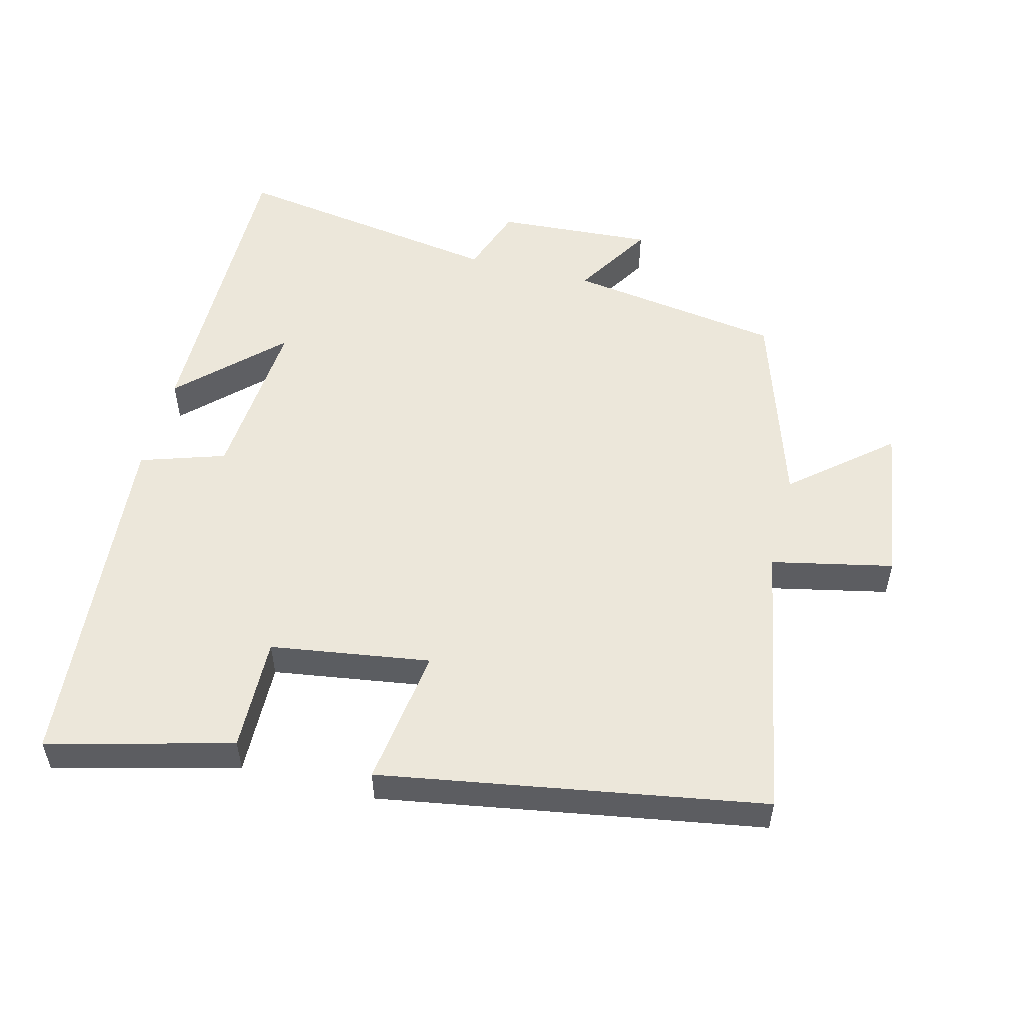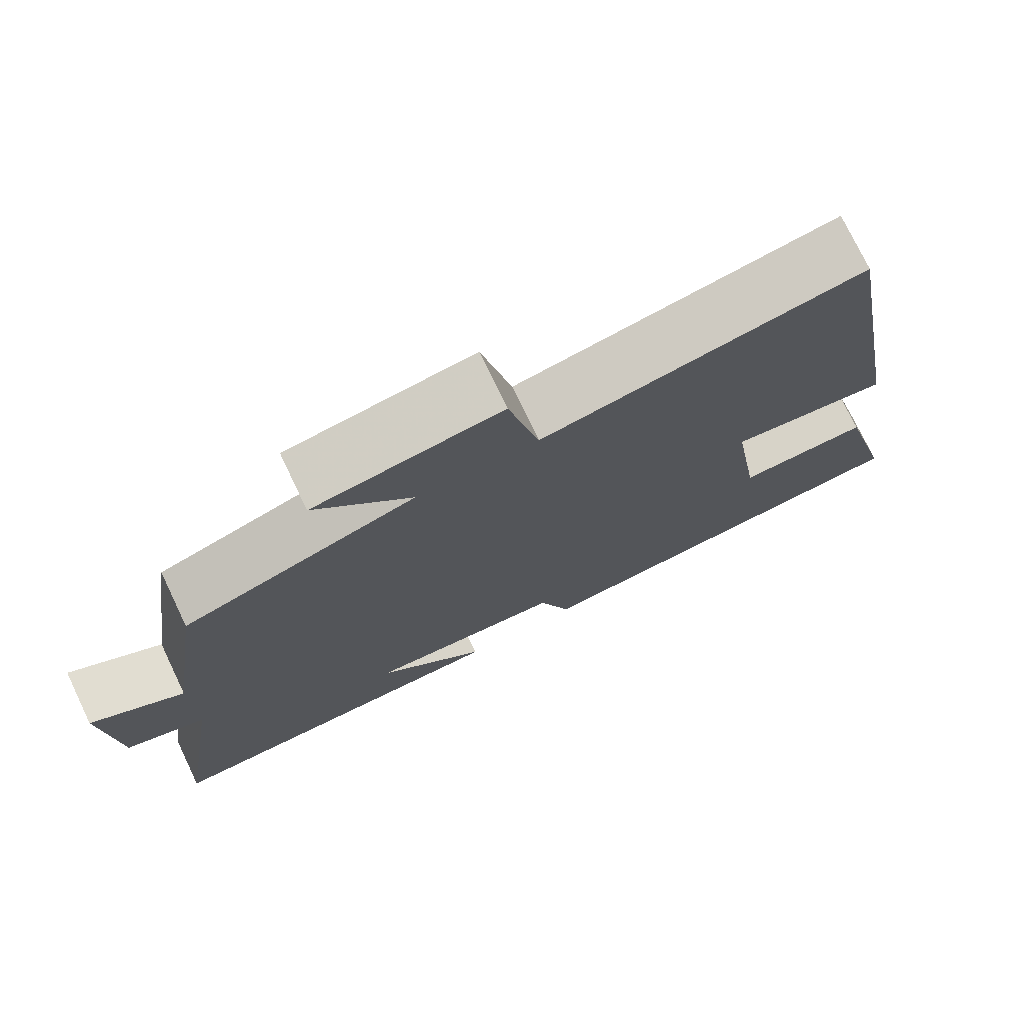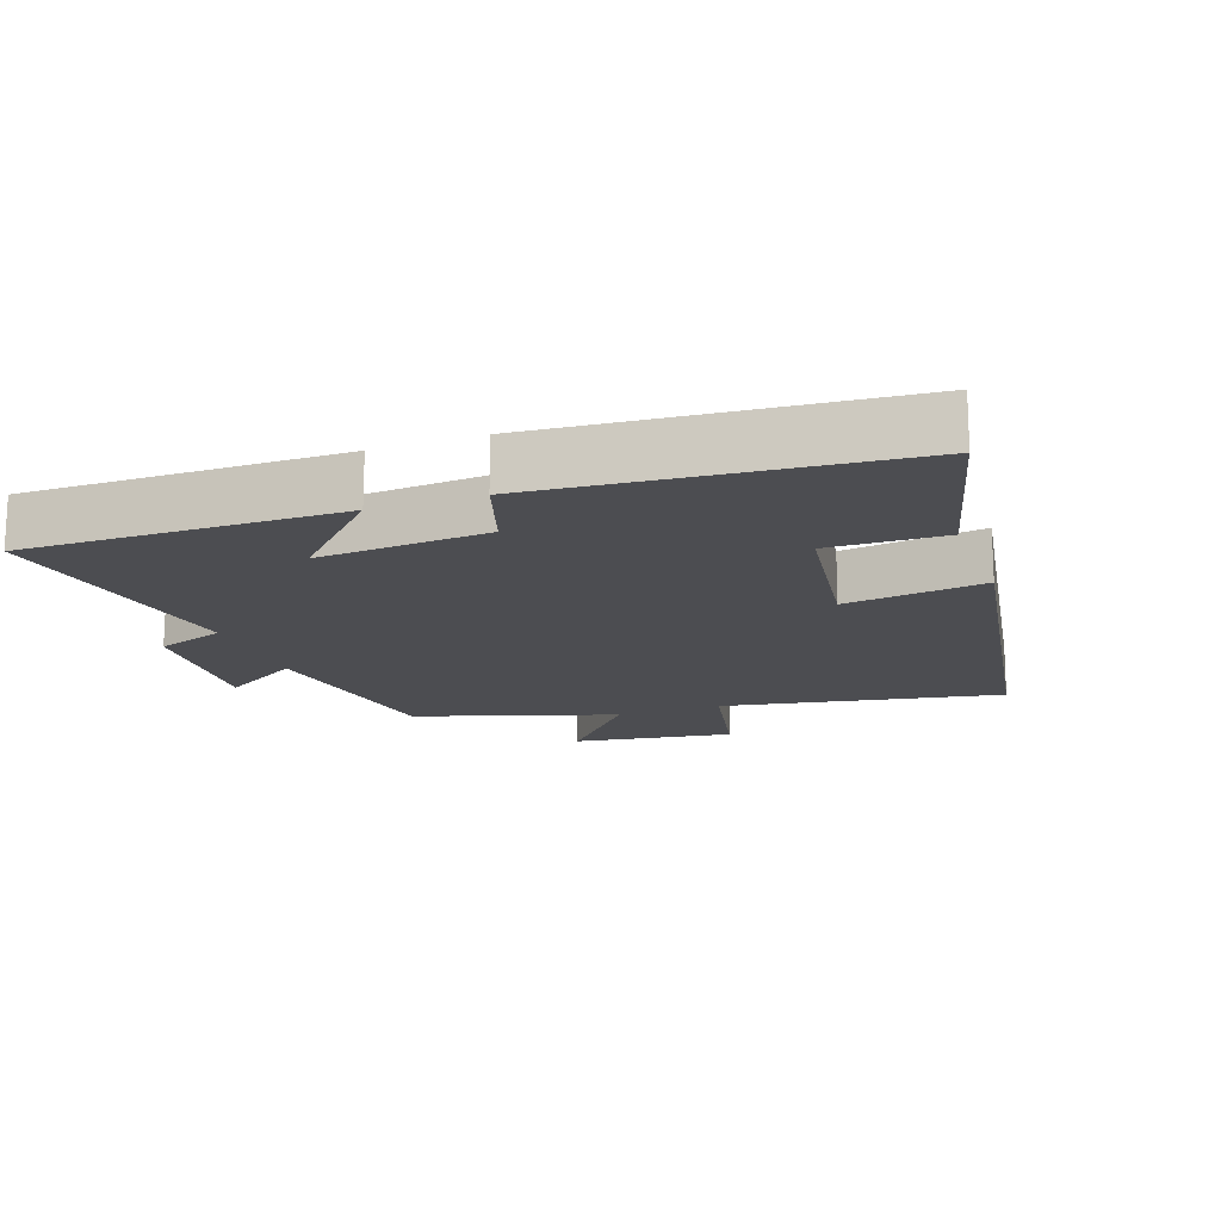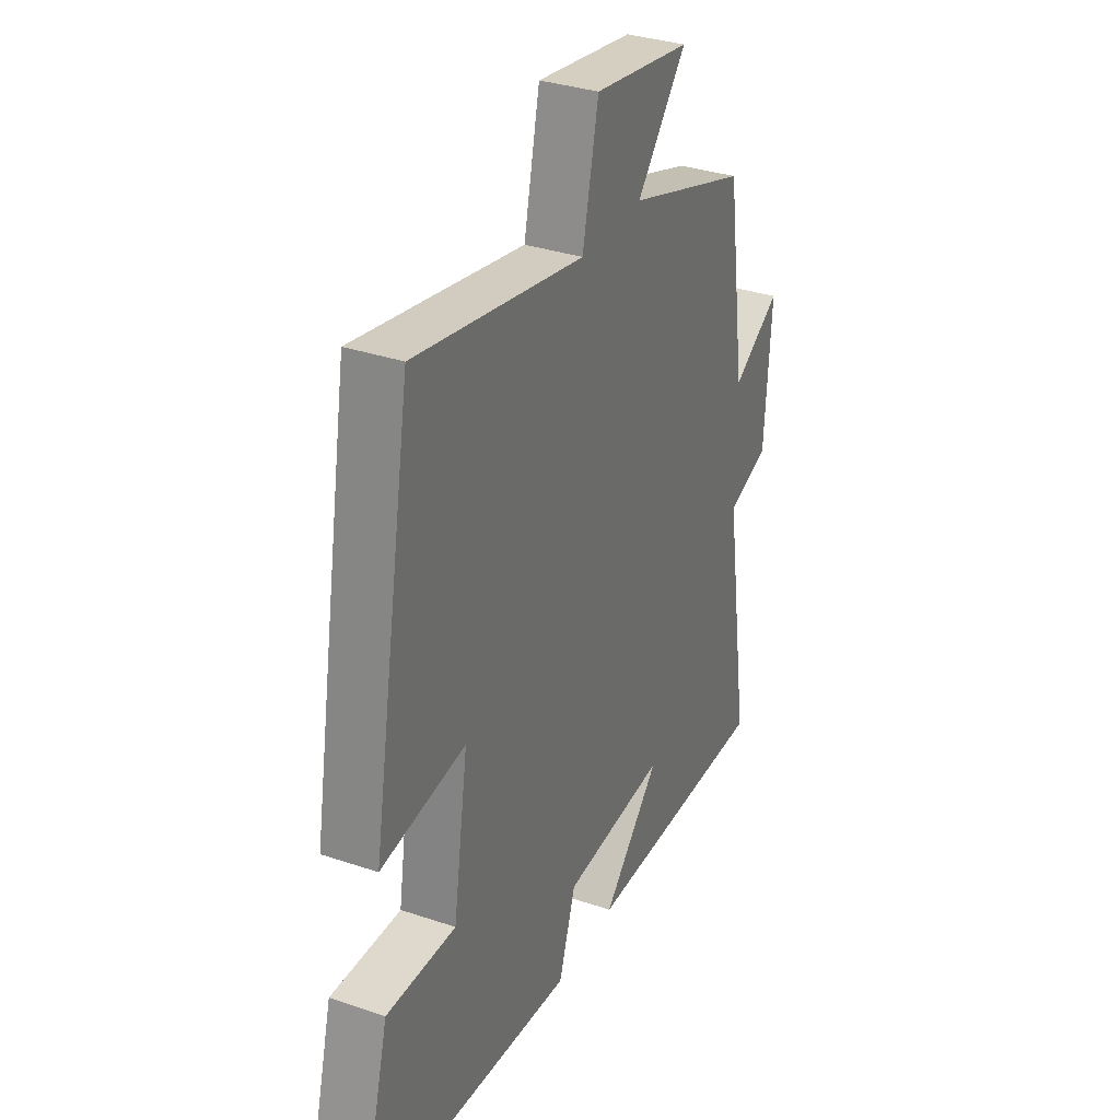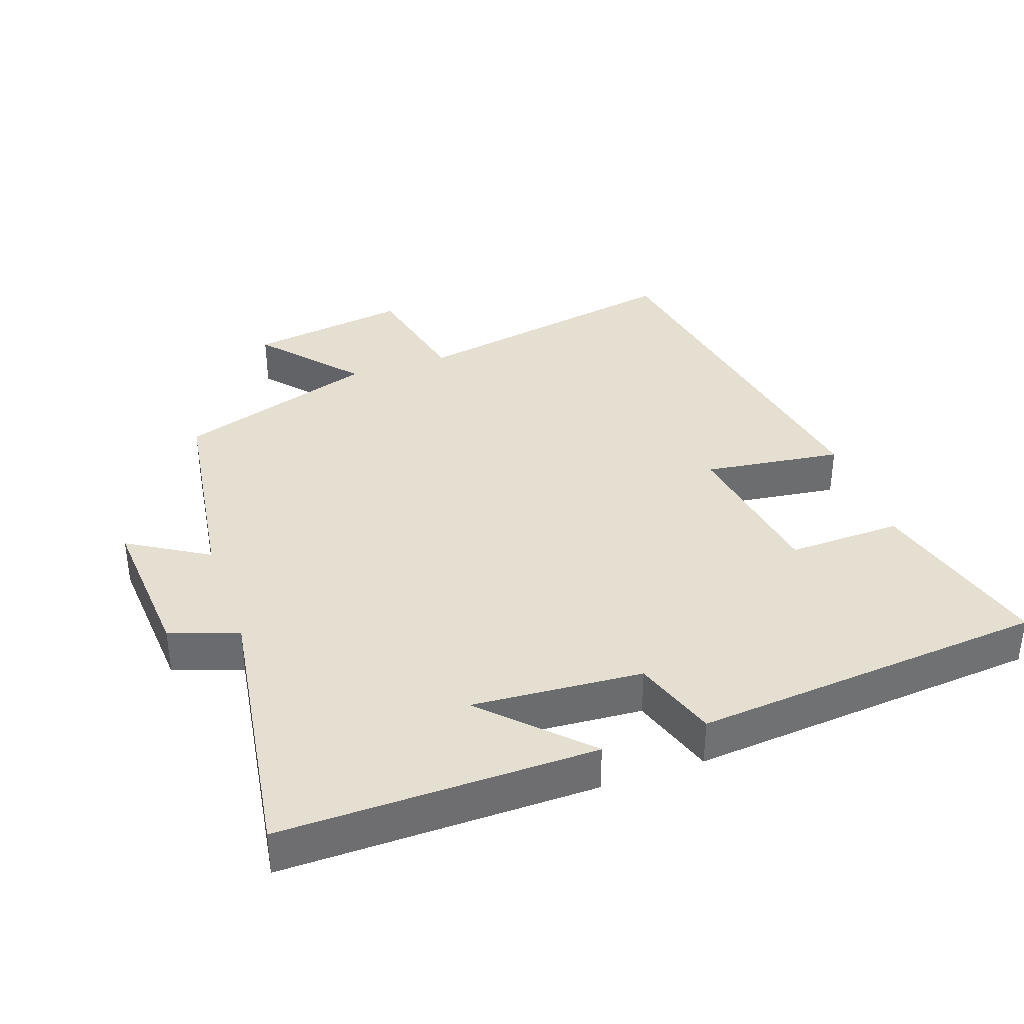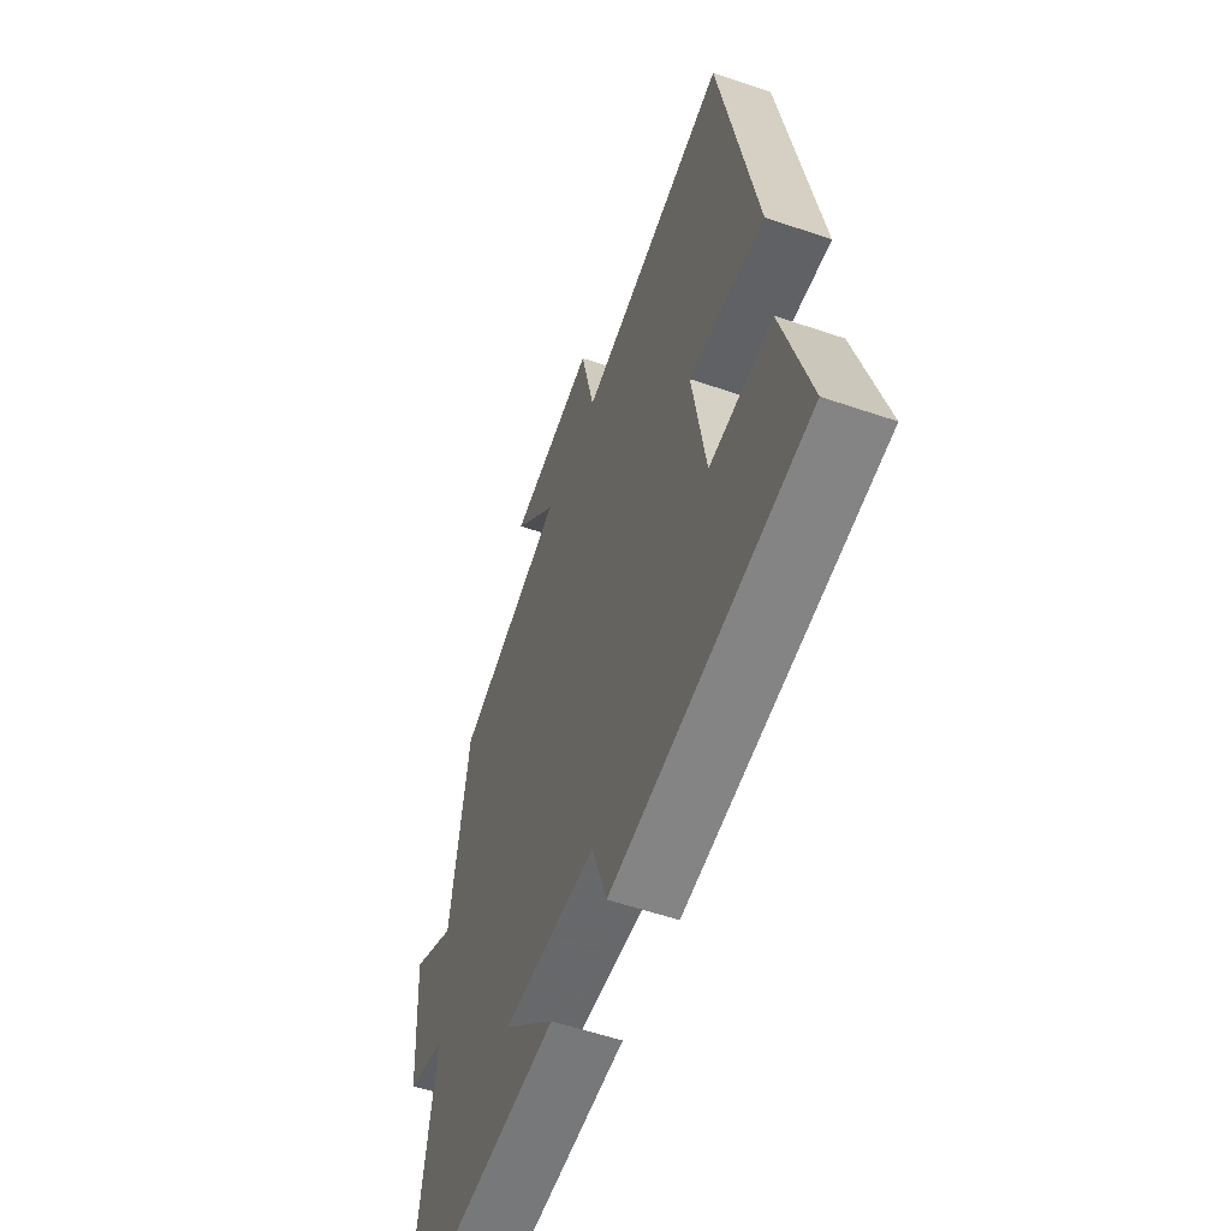
<metadata>
{"format":"obj","ext":"obj","renderer":"f3d","projection":"perspective","resolution":1024,"background":"white","views":[{"elev":53.5,"azim":-75.4,"up":"+Y"},{"elev":75.4,"azim":154.4,"up":"+Z"},{"elev":-16.1,"azim":-159.9,"up":"+Y"},{"elev":33.3,"azim":-65.0,"up":"+Z"},{"elev":36.6,"azim":160.7,"up":"+Y"},{"elev":-56.6,"azim":-109.7,"up":"+Z"}]}
</metadata>
<code>
v 0.454 0.07 0.404
v 0.5 0.07 0.089
v 0.617 0.07 0.16
v 0.601 0.07 -0.07
v 0.5 0.07 -0.105
v 0.561 0.07 -0.506
v 0.101 0.07 -0.5
v 0.24 0.07 -0.358
v -0.01 0.07 -0.376
v -0.051 0.07 -0.5
v -0.571 0.07 -0.454
v -0.5 0.07 -0.185
v -0.332 0.07 -0.19
v -0.296 0.07 0.044
v -0.5 0.07 0.017
v -0.403 0.07 0.577
v 0.006 0.07 0.5
v 0.045 0.07 0.678
v 0.281 0.07 0.642
v 0.16 0.07 0.5
v 0.454 0 0.404
v 0.5 0 0.089
v 0.617 0 0.16
v 0.601 0 -0.07
v 0.5 0 -0.105
v 0.561 0 -0.506
v 0.101 0 -0.5
v 0.24 0 -0.358
v -0.01 0 -0.376
v -0.051 0 -0.5
v -0.571 0 -0.454
v -0.5 0 -0.185
v -0.332 0 -0.19
v -0.296 0 0.044
v -0.5 0 0.017
v -0.403 0 0.577
v 0.006 0 0.5
v 0.045 0 0.678
v 0.281 0 0.642
v 0.16 0 0.5
f 17 18 19 20
f 17 20 1 2
f 14 15 16 17
f 13 14 17 2
f 10 11 12 13
f 9 10 13
f 8 9 13 2
f 5 6 7 8
f 5 8 2 3
f 3 4 5
f 40 39 38 37
f 22 21 40 37
f 37 36 35 34
f 22 37 34 33
f 33 32 31 30
f 33 30 29
f 22 33 29 28
f 28 27 26 25
f 23 22 28 25
f 25 24 23
f 1 21 22 2
f 2 22 23 3
f 3 23 24 4
f 4 24 25 5
f 5 25 26 6
f 6 26 27 7
f 7 27 28 8
f 8 28 29 9
f 9 29 30 10
f 10 30 31 11
f 11 31 32 12
f 12 32 33 13
f 13 33 34 14
f 14 34 35 15
f 15 35 36 16
f 16 36 37 17
f 17 37 38 18
f 18 38 39 19
f 19 39 40 20
f 20 40 21 1

</code>
